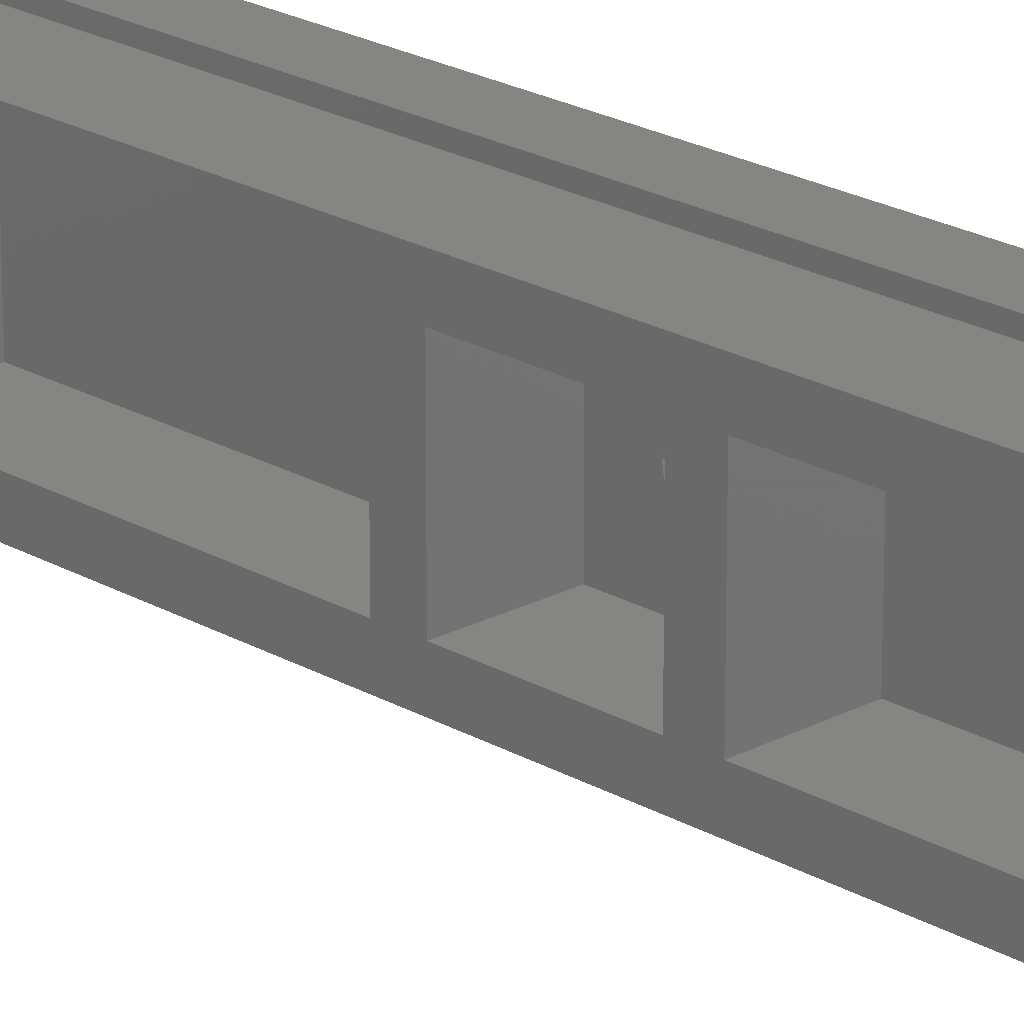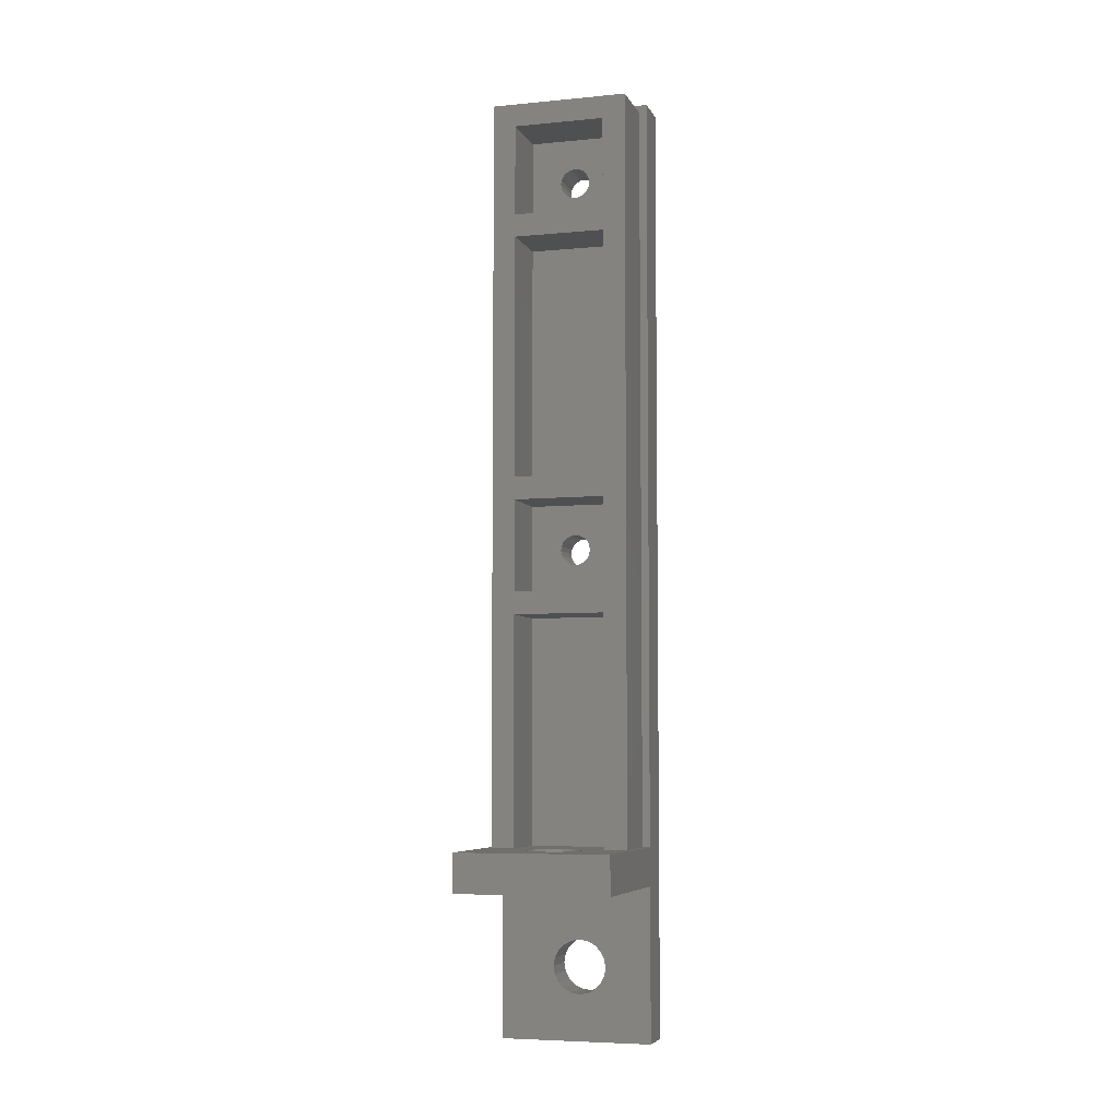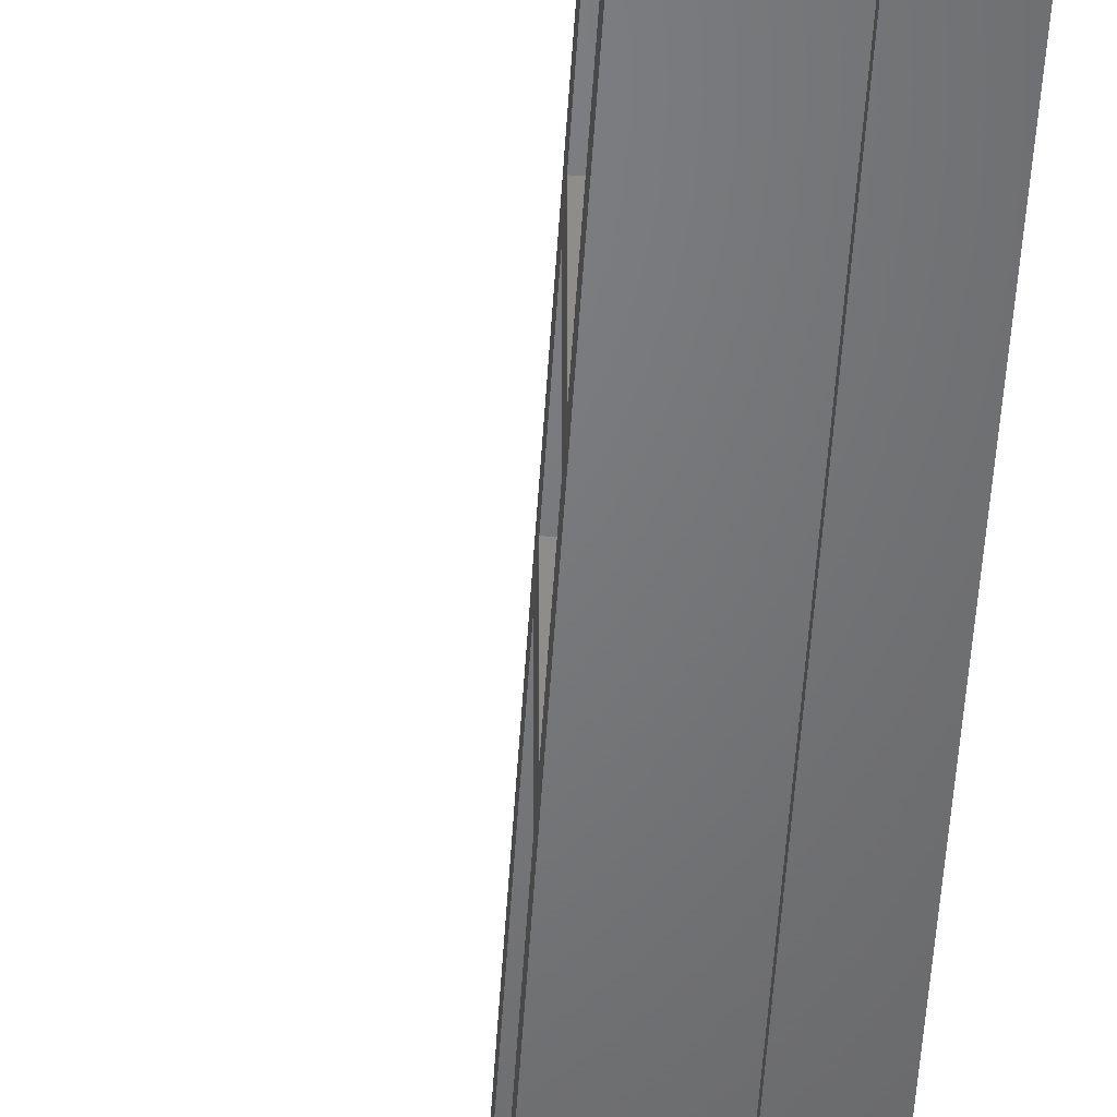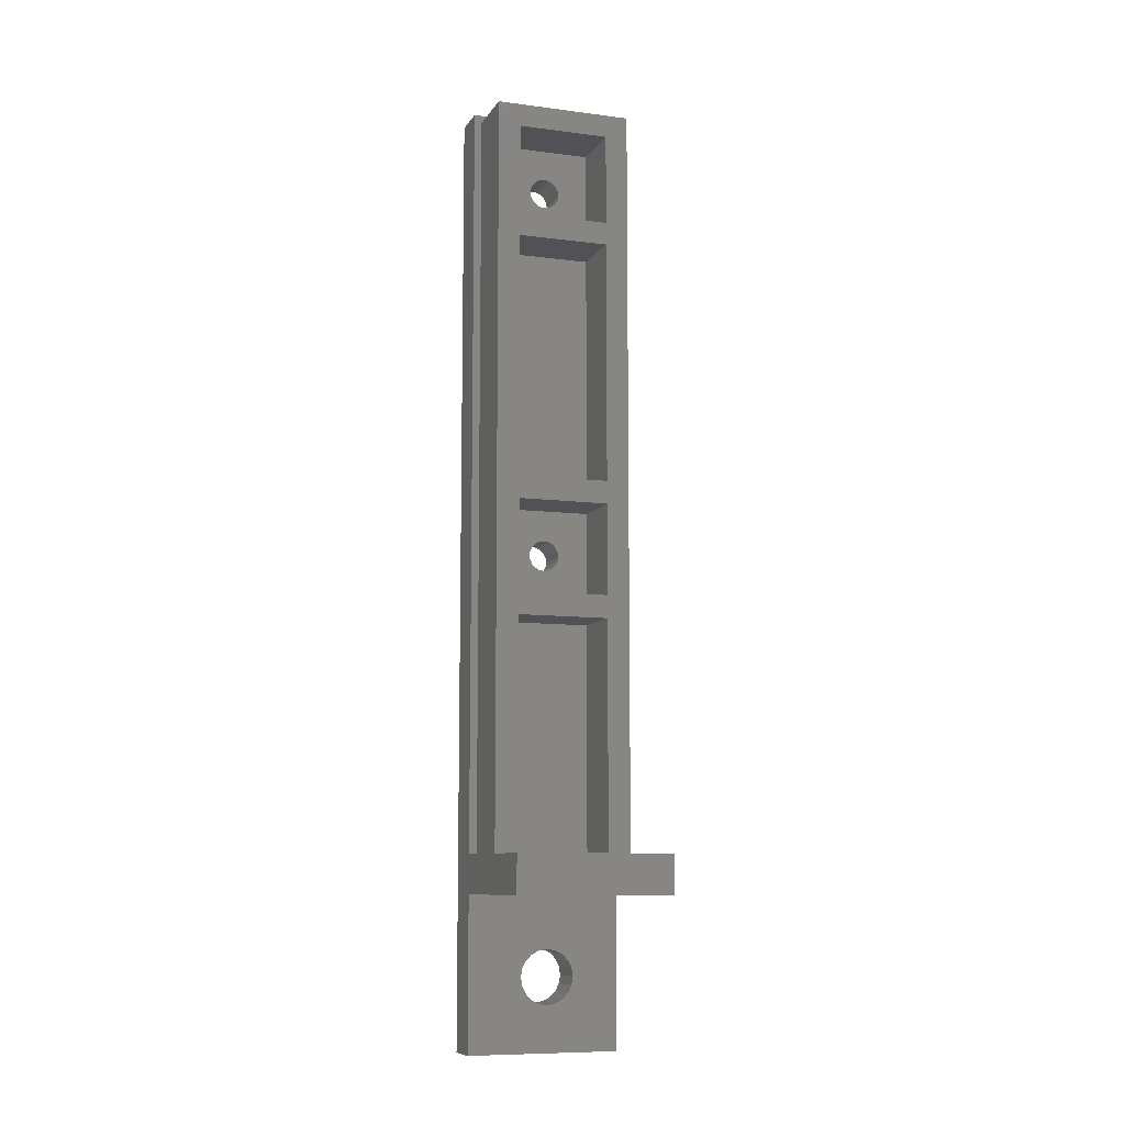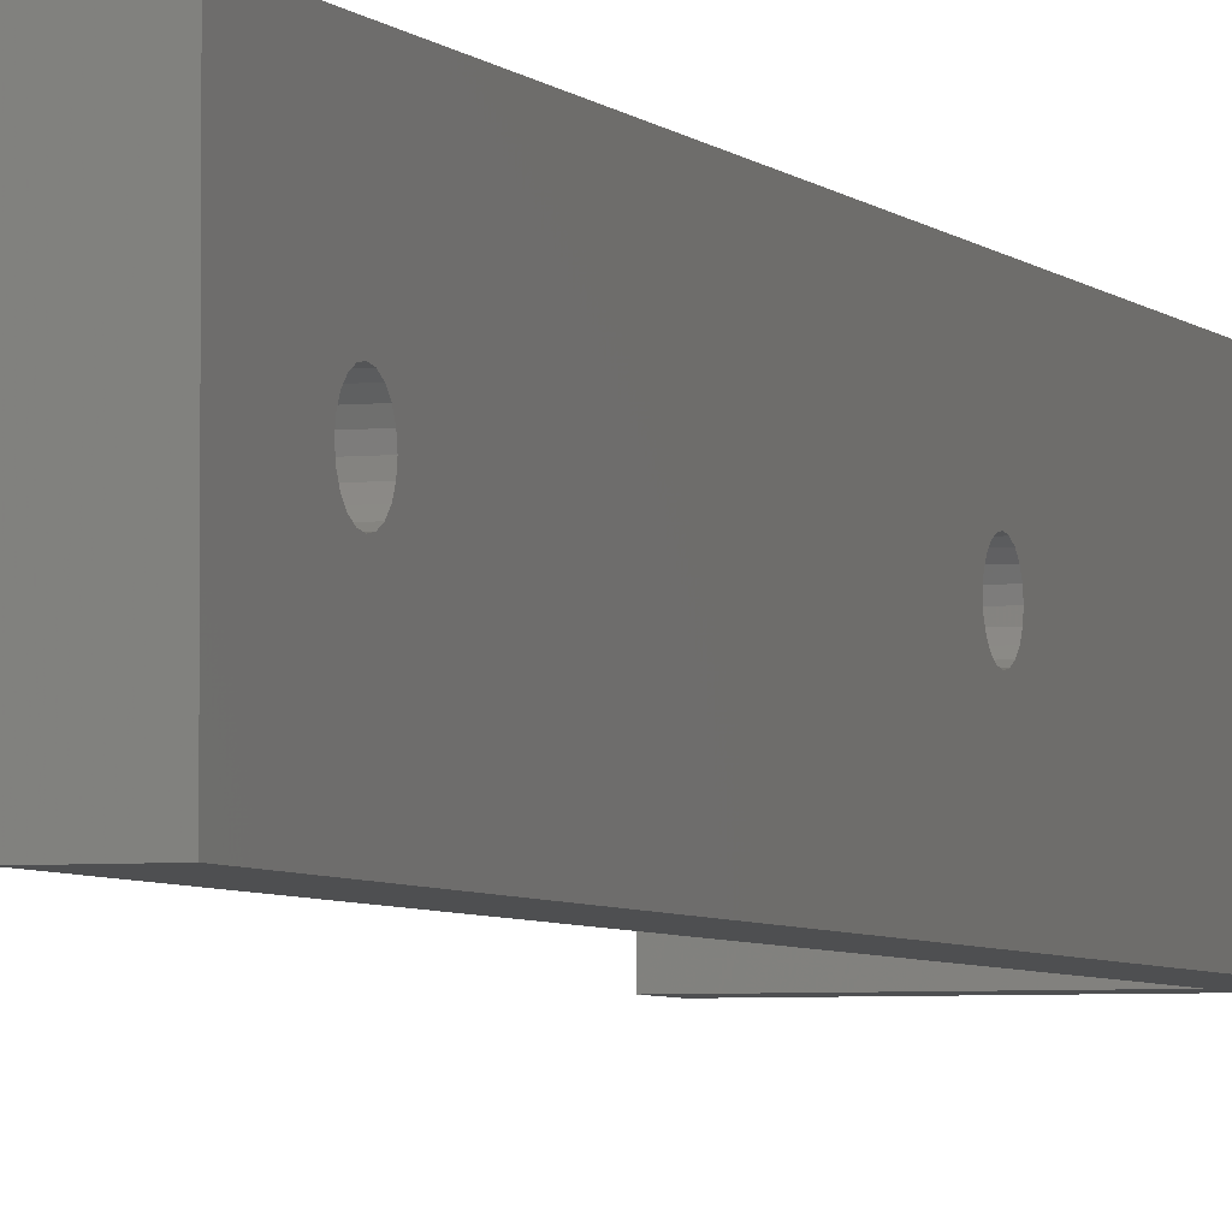
<metadata>
{"format":"stl","ext":"stl","renderer":"f3d","projection":"perspective","resolution":1024,"background":"white","views":[{"elev":21.3,"azim":136.1,"up":"+Z"},{"elev":-5.9,"azim":106.4,"up":"+Y"},{"elev":-50.5,"azim":176.5,"up":"+Z"},{"elev":-9.1,"azim":70.9,"up":"+Y"},{"elev":-4.2,"azim":-160.3,"up":"+Z"}]}
</metadata>
<code>
# stl→obj: 239 verts, 490 faces
v -15.55 -11.5 126
v -10.55 -11.5 106
v -10.55 -11.5 126
v -10.55 112.5 126
v -10.55 112.5 106
v -15.55 112.5 126
v -15.55 -11.5 106
v 9.454 13.5 126
v -10.55 13.5 126
v -10.55 8.497 126
v 9.454 8.497 126
v -15.55 112.5 106
v -15.55 -4.062 112.6
v -15.55 -4.837 113.4
v -15.55 -5.334 114.4
v -15.55 50.49 126
v -15.55 -0.9214 118.8
v -15.55 -2.003 119
v -15.55 13.5 126
v -15.55 13.5 120.9
v -15.55 0.8306 117.5
v -15.55 0.05559 118.3
v -15.55 13.5 120.2
v 9.454 8.497 106
v -10.55 8.497 106
v 9.454 13.5 106
v -10.55 13.5 106
v -2.646 43.5 110
v -10.55 43.5 110
v -10.55 13.5 110
v -2.646 13.5 110
v -15.55 13.5 106
v -2.646 93.5 110
v -10.55 93.5 110
v -10.55 61.5 110
v -2.646 58.5 110
v -10.55 58.5 110
v -2.646 46.5 110
v -10.55 46.5 110
v -2.646 61.5 110
v -15.55 1.328 114.4
v -15.55 13.5 113.9
v -15.55 0.8306 113.4
v -15.55 13.5 114.5
v -10.55 13.5 122
v -2.377 13.5 116.6
v -2.548 13.5 115.5
v -15.55 13.5 113.7
v -15.55 13.5 113.2
v -15.55 0.05559 112.6
v -15.55 13.5 121.3
v -10.55 102.5 114
v -10.55 101.9 114.1
v -10.55 96.5 110
v -10.55 108.5 110
v -15.55 54.49 114
v -15.55 52.49 114
v -15.55 53.11 114.1
v -2.646 108.5 110
v -2.646 13.5 122
v -1.105 13.5 118.3
v -1.88 13.5 117.5
v -1.88 13.5 113.4
v -15.55 13.5 113.1
v -15.55 53.67 114.4
v -2.646 96.5 110
v -15.55 -3.085 118.8
v -15.55 -4.062 118.3
v -10.55 -5.334 114.4
v -10.55 -0.9214 112.1
v -15.55 -0.9214 112.1
v -0.1276 13.5 118.8
v 3.013 13.5 118.3
v 2.036 13.5 118.8
v 4.457 13.5 115.5
v 4.285 13.5 116.6
v -15.55 13.5 115.4
v -15.55 1.499 115.5
v -15.55 13.5 115.6
v 0.9544 13.5 119
v 0.9544 13.5 112
v -10.55 -4.837 113.4
v 3.788 13.5 117.5
v -15.55 1.328 116.6
v -15.55 13.5 119.5
v -15.55 13.5 114.7
v -15.55 13.5 118.7
v 4.285 13.5 114.4
v 3.013 13.5 112.6
v 2.036 13.5 112.1
v -15.55 51.88 117.9
v -15.55 51.32 117.6
v 3.788 13.5 113.4
v -15.55 50.88 117.1
v -2.646 13.5 107
v -2.377 13.5 114.4
v -2.646 13.5 125
v -10.55 13.5 125
v -0.1276 13.5 112.1
v -15.55 -4.837 117.5
v -15.55 -5.334 116.6
v -15.55 -5.506 115.5
v -15.55 -3.085 112.1
v -15.55 13.5 109.8
v -15.55 13.5 112.8
v -15.55 13.5 109.5
v -15.55 -2.003 112
v -10.55 1.328 116.6
v -10.55 1.499 115.5
v -1.105 13.5 112.6
v -10.55 0.8306 117.5
v -10.55 -2.003 119
v -10.55 -0.9214 118.8
v -10.55 -3.085 118.8
v -10.55 53.11 117.9
v -15.55 53.11 117.9
v -10.55 53.67 117.6
v -10.55 0.05559 118.3
v -10.55 50.88 117.1
v -10.55 51.32 117.6
v -10.55 1.328 114.4
v -10.55 0.8306 113.4
v -10.55 50.88 114.8
v -10.55 50.59 115.4
v -10.55 -4.062 118.3
v -10.55 -4.837 117.5
v -10.55 50.49 116
v 0.9544 8.497 112
v -15.55 101.9 117.9
v -15.55 53.67 117.6
v -15.55 52.49 118
v -1.105 8.497 118.3
v -0.1276 8.497 118.8
v -10.55 43.5 122
v -10.55 53.11 114.1
v -10.55 52.49 114
v -10.55 -4.062 112.6
v -10.55 46.5 122
v -10.55 -2.003 112
v -10.55 -5.506 115.5
v -10.55 50.59 116.6
v -10.55 51.88 117.9
v -10.55 54.11 117.1
v -15.55 54.4 116.6
v -10.55 54.4 116.6
v -10.55 0.05559 112.6
v -10.55 -3.085 112.1
v -10.55 111.5 107
v -10.55 -5.334 116.6
v -15.55 50.59 116.6
v -15.55 50.49 116
v -10.55 52.49 118
v -10.55 58.5 122
v -10.55 54.49 116
v -10.55 101.3 114.4
v -10.55 100.9 114.8
v -10.55 100.6 115.4
v -10.55 100.5 116
v -15.55 54.11 117.1
v -10.55 51.32 114.4
v -15.55 51.32 114.4
v -10.55 103.7 114.4
v -10.55 103.1 114.1
v -15.55 50.59 115.4
v -15.55 50.88 114.8
v -10.55 51.88 114.1
v -15.55 51.88 114.1
v -10.55 108.5 122
v -10.55 96.5 122
v -10.55 102.5 118
v -10.55 101.9 117.9
v -15.55 54.49 116
v -15.55 54.4 115.4
v -10.55 54.4 115.4
v -15.55 54.11 114.8
v -10.55 54.11 114.8
v -10.55 104.4 116.6
v -10.55 104.5 116
v -10.55 53.67 114.4
v -10.55 104.4 115.4
v -10.55 103.1 117.9
v -2.377 8.497 114.4
v -1.88 8.497 113.4
v -10.55 104.1 117.1
v -2.548 8.497 115.5
v -1.105 8.497 112.6
v -10.55 103.7 117.6
v -10.55 13.5 107
v -2.377 8.497 116.6
v -15.55 104.1 117.1
v -15.55 104.4 116.6
v -1.88 8.497 117.5
v 4.285 8.497 116.6
v 4.457 8.497 115.5
v -15.55 102.5 114
v -10.55 104.1 114.8
v -10.55 111.5 125
v 2.036 8.497 118.8
v -0.1276 8.497 112.1
v -10.55 100.6 116.6
v -15.55 100.5 116
v 3.013 8.497 118.3
v 3.788 8.497 117.5
v -15.55 104.5 116
v -15.55 101.9 114.1
v -15.55 101.3 114.4
v -15.55 100.9 114.8
v -15.55 100.6 115.4
v 0.9544 8.497 119
v 3.788 8.497 113.4
v 3.013 8.497 112.6
v -15.55 103.7 114.4
v -15.55 104.1 114.8
v 4.285 8.497 114.4
v -15.55 104.4 115.4
v 2.036 8.497 112.1
v -15.55 103.1 114.1
v -15.55 103.7 117.6
v -15.55 103.1 117.9
v -2.646 111.5 125
v -2.646 111.5 107
v -15.55 102.5 118
v -2.646 46.5 122
v -2.646 43.5 122
v -15.55 100.9 117.1
v -15.55 100.6 116.6
v -2.646 93.5 122
v -15.55 101.3 117.6
v -2.646 61.5 122
v -2.646 58.5 122
v -2.646 108.5 122
v -2.646 96.5 122
v -10.55 101.3 117.6
v -10.55 100.9 117.1
v -15.55 13.5 109.7
v -15.55 13.5 115.8
v -15.55 13.5 116
v -10.55 93.5 122
v -10.55 61.5 122
f 1 2 3
f 4 5 6
f 1 7 2
f 8 9 10
f 8 10 11
f 6 5 12
f 13 7 14
f 14 7 15
f 4 6 16
f 17 18 1
f 9 1 10
f 4 16 9
f 3 10 1
f 9 19 1
f 20 21 22
f 21 20 23
f 24 25 26
f 26 25 27
f 28 29 30
f 28 30 31
f 27 12 5
f 25 7 27
f 2 7 25
f 27 32 12
f 32 27 7
f 33 34 35
f 36 37 38
f 38 37 39
f 33 35 40
f 41 42 43
f 42 41 44
f 45 46 47
f 48 43 42
f 43 49 50
f 49 43 48
f 51 22 17
f 22 51 20
f 52 53 54
f 55 52 54
f 56 57 58
f 59 55 54
f 60 61 62
f 63 31 30
f 64 50 49
f 56 58 65
f 59 54 66
f 45 62 46
f 67 68 1
f 69 14 15
f 18 67 1
f 19 17 1
f 17 19 51
f 70 50 71
f 60 72 61
f 8 73 74
f 8 75 76
f 77 78 79
f 60 80 72
f 81 26 31
f 82 69 2
f 8 26 75
f 8 76 83
f 23 84 21
f 84 23 85
f 44 41 86
f 85 78 84
f 78 85 87
f 8 74 80
f 75 26 88
f 78 86 41
f 86 78 77
f 89 26 90
f 91 92 16
f 93 26 89
f 8 83 73
f 88 26 93
f 92 94 16
f 31 26 95
f 90 26 81
f 96 63 30
f 9 97 98
f 99 81 31
f 95 26 27
f 68 100 1
f 47 96 30
f 100 101 1
f 102 7 1
f 8 97 9
f 103 7 13
f 71 104 7
f 104 71 105
f 8 60 97
f 60 62 45
f 8 80 60
f 32 7 106
f 107 7 103
f 10 108 109
f 71 7 107
f 63 110 31
f 10 111 108
f 110 99 31
f 10 112 113
f 112 3 114
f 115 116 117
f 10 118 111
f 119 92 120
f 25 121 122
f 10 113 118
f 123 124 39
f 125 3 126
f 124 127 39
f 25 109 121
f 90 81 128
f 6 129 16
f 130 116 16
f 116 131 16
f 114 3 125
f 131 91 16
f 101 102 1
f 10 3 112
f 10 132 133
f 15 7 102
f 134 45 30
f 37 135 136
f 137 82 2
f 120 138 119
f 25 70 139
f 25 139 2
f 140 3 2
f 141 138 127
f 142 91 131
f 37 136 39
f 143 144 145
f 10 109 25
f 69 140 2
f 25 122 146
f 120 92 142
f 139 147 2
f 147 137 2
f 127 138 39
f 5 148 27
f 134 30 29
f 126 3 149
f 25 146 70
f 149 3 140
f 70 71 107
f 147 13 137
f 82 13 14
f 150 127 151
f 119 141 150
f 149 140 101
f 142 131 152
f 119 138 141
f 153 145 154
f 152 138 142
f 117 116 130
f 153 143 145
f 153 152 115
f 153 115 117
f 155 156 54
f 156 157 54
f 53 155 54
f 157 158 54
f 21 84 108
f 142 138 120
f 153 117 143
f 102 69 15
f 142 92 91
f 84 78 108
f 117 130 159
f 160 161 123
f 122 43 50
f 78 41 121
f 122 50 146
f 55 162 163
f 164 123 165
f 117 159 143
f 55 163 52
f 166 167 160
f 41 43 122
f 168 169 170
f 123 161 165
f 152 116 115
f 78 121 109
f 125 100 68
f 170 169 171
f 166 57 167
f 160 167 161
f 41 122 121
f 152 131 116
f 159 144 143
f 136 57 166
f 125 68 67
f 144 154 145
f 172 173 174
f 174 175 176
f 124 123 164
f 127 124 164
f 168 177 178
f 127 164 151
f 172 174 154
f 146 50 70
f 176 175 179
f 55 178 180
f 168 170 181
f 182 25 183
f 168 178 55
f 139 70 107
f 139 107 147
f 168 184 177
f 185 25 182
f 173 175 174
f 183 25 186
f 179 175 65
f 147 107 103
f 144 172 154
f 168 181 187
f 168 187 184
f 133 132 61
f 119 94 92
f 95 27 188
f 37 176 179
f 45 47 30
f 179 65 135
f 47 189 185
f 190 191 177
f 135 57 136
f 37 154 174
f 62 192 189
f 132 192 62
f 132 62 61
f 11 193 194
f 52 195 53
f 135 58 57
f 8 11 26
f 55 196 162
f 26 11 24
f 153 138 152
f 4 9 197
f 141 127 150
f 37 174 176
f 135 65 58
f 119 150 94
f 55 180 196
f 73 198 74
f 128 99 199
f 99 110 186
f 99 186 199
f 11 194 24
f 200 158 201
f 11 202 203
f 6 12 204
f 53 205 206
f 205 56 206
f 206 56 207
f 110 183 186
f 191 204 177
f 198 80 74
f 207 56 208
f 158 157 201
f 198 209 80
f 110 63 183
f 47 185 182
f 156 206 207
f 202 198 73
f 208 156 207
f 63 182 183
f 203 202 73
f 10 133 209
f 76 194 193
f 11 203 193
f 210 211 24
f 11 209 198
f 12 212 213
f 194 214 24
f 215 213 196
f 214 210 24
f 211 216 24
f 215 196 180
f 204 215 180
f 213 212 196
f 11 198 202
f 83 76 203
f 10 209 11
f 76 75 194
f 12 217 212
f 76 193 203
f 75 88 194
f 162 217 163
f 88 214 194
f 52 217 195
f 203 73 83
f 199 25 128
f 6 218 219
f 89 90 211
f 216 128 24
f 137 13 82
f 220 221 197
f 6 190 218
f 147 103 13
f 6 222 129
f 140 69 102
f 93 210 88
f 197 221 148
f 10 25 185
f 10 192 132
f 93 89 210
f 10 185 189
f 128 25 24
f 186 25 199
f 6 191 190
f 90 128 216
f 69 82 14
f 223 224 38
f 211 90 216
f 225 226 144
f 38 224 28
f 10 189 192
f 88 210 214
f 6 219 222
f 210 89 211
f 56 65 175
f 200 201 226
f 66 227 33
f 228 130 16
f 62 189 46
f 46 189 47
f 229 230 40
f 224 97 60
f 40 230 36
f 129 228 16
f 12 215 204
f 221 231 59
f 226 172 144
f 226 201 56
f 228 225 159
f 223 97 224
f 230 97 223
f 229 97 230
f 6 204 191
f 208 56 201
f 226 173 172
f 226 56 175
f 232 227 66
f 225 144 159
f 228 159 130
f 226 175 173
f 95 188 221
f 12 195 217
f 38 28 95
f 12 56 205
f 36 38 95
f 233 169 234
f 171 169 233
f 12 213 215
f 221 66 33
f 28 31 95
f 220 227 232
f 220 229 227
f 200 169 158
f 40 36 95
f 106 7 235
f 158 169 54
f 220 231 221
f 221 40 95
f 221 188 148
f 134 29 28
f 220 97 229
f 220 232 231
f 235 7 104
f 234 200 226
f 50 105 71
f 105 50 64
f 12 205 195
f 234 225 228
f 234 226 225
f 234 169 200
f 221 59 66
f 221 33 40
f 197 9 98
f 232 66 54
f 236 78 237
f 209 133 80
f 171 129 222
f 223 39 138
f 238 34 33
f 231 55 59
f 153 36 230
f 80 133 72
f 223 138 230
f 237 78 87
f 230 138 153
f 4 197 5
f 171 222 170
f 168 55 231
f 233 129 171
f 148 188 27
f 223 38 39
f 153 37 36
f 238 33 227
f 47 182 96
f 60 134 224
f 239 40 35
f 229 40 239
f 134 28 224
f 181 222 219
f 232 54 169
f 81 99 128
f 96 182 63
f 60 45 134
f 5 197 148
f 133 61 72
f 79 78 236
f 108 78 109
f 229 238 227
f 166 160 39
f 232 168 231
f 34 239 35
f 163 217 52
f 160 123 39
f 201 157 208
f 233 228 129
f 53 206 155
f 218 190 187
f 220 98 97
f 101 140 102
f 229 239 238
f 157 156 208
f 170 222 181
f 196 212 162
f 112 18 113
f 53 195 205
f 155 206 156
f 113 18 17
f 136 166 39
f 177 204 178
f 37 179 135
f 238 239 34
f 181 218 187
f 113 17 22
f 232 169 168
f 153 154 37
f 162 212 217
f 187 190 184
f 234 228 233
f 204 180 178
f 220 197 98
f 190 177 184
f 113 22 118
f 111 22 21
f 118 22 111
f 21 108 111
f 181 219 218
f 112 67 18
f 126 100 125
f 125 67 114
f 126 101 100
f 126 149 101
f 114 67 112
f 9 16 19
f 161 49 48
f 151 77 79
f 77 151 164
f 164 44 86
f 44 164 165
f 167 235 104
f 235 167 57
f 161 64 49
f 64 161 167
f 56 32 106
f 32 56 12
f 16 237 87
f 237 16 94
f 16 23 20
f 165 48 42
f 48 165 161
f 57 106 235
f 106 57 56
f 164 86 77
f 94 236 237
f 236 94 150
f 16 20 51
f 167 105 64
f 16 85 23
f 16 87 85
f 150 79 236
f 79 150 151
f 167 104 105
f 16 51 19
f 165 42 44

</code>
